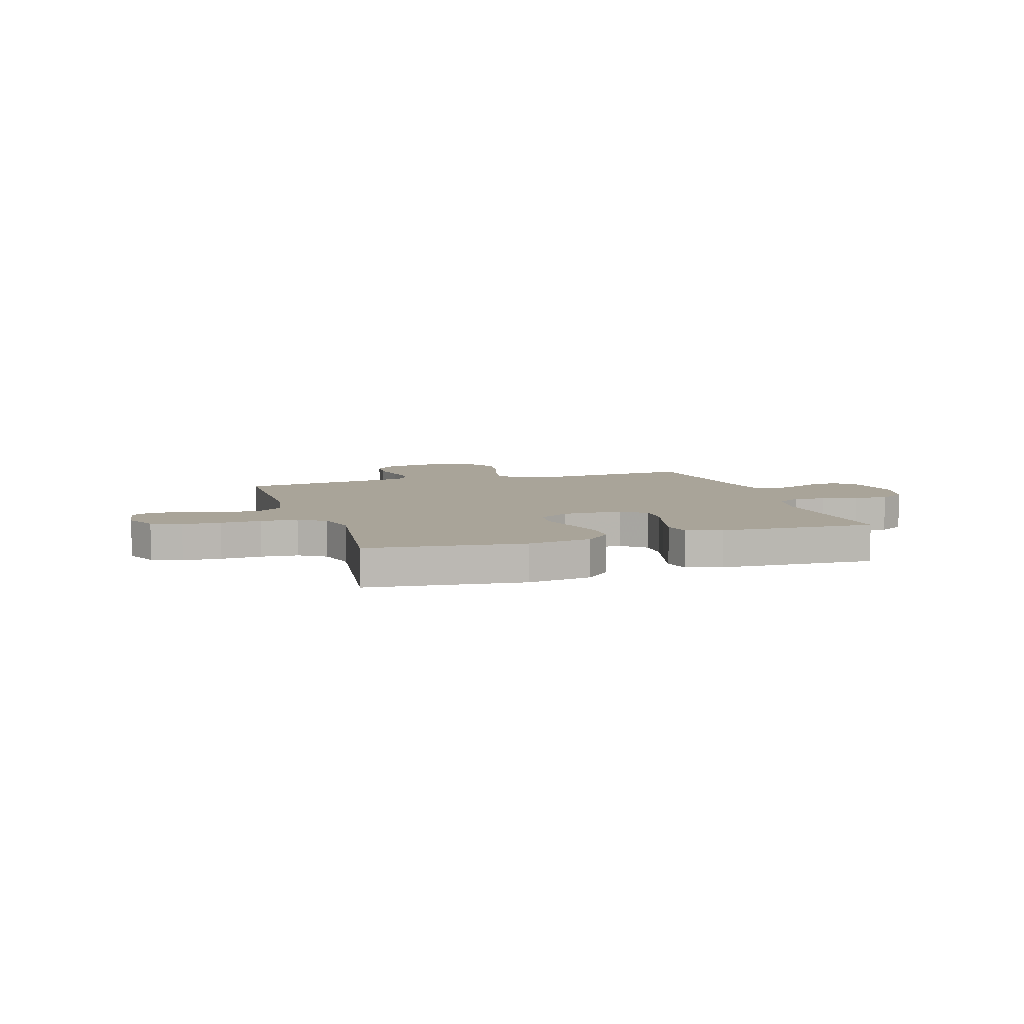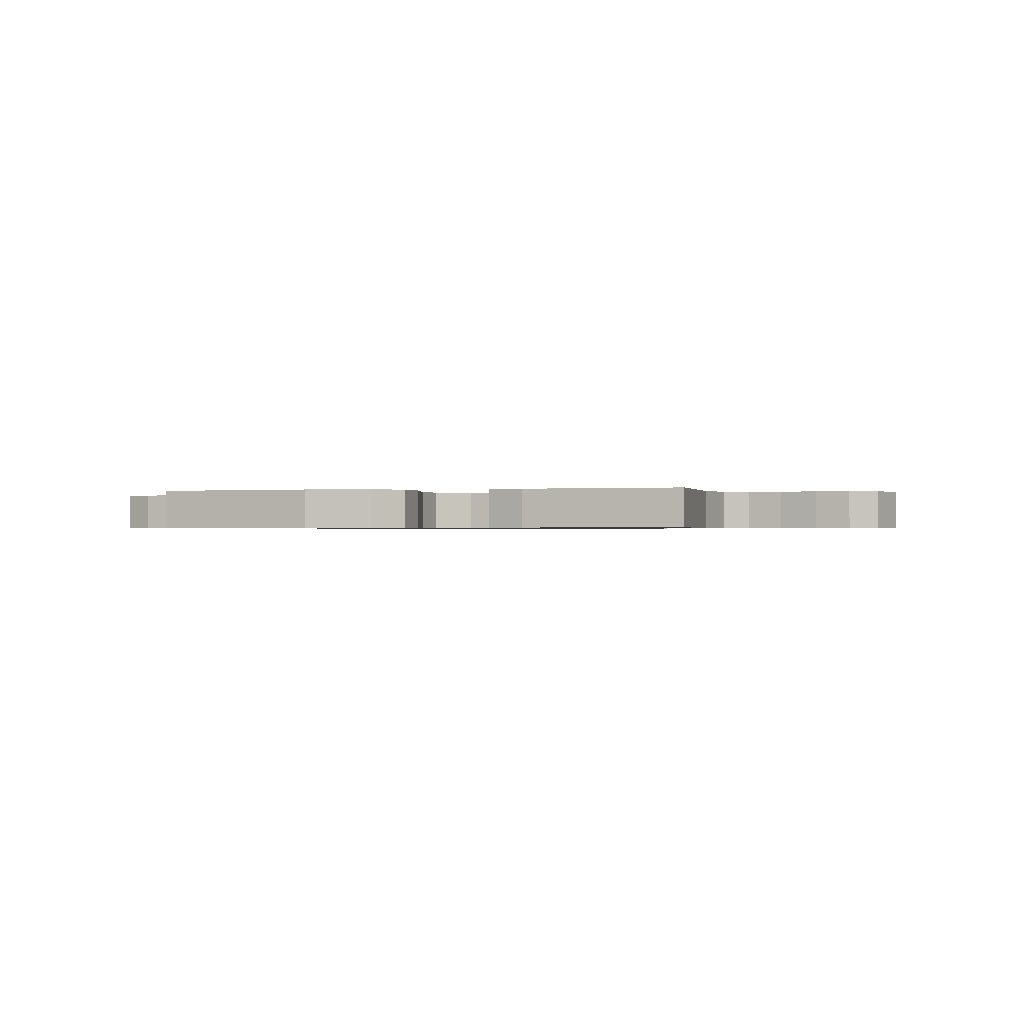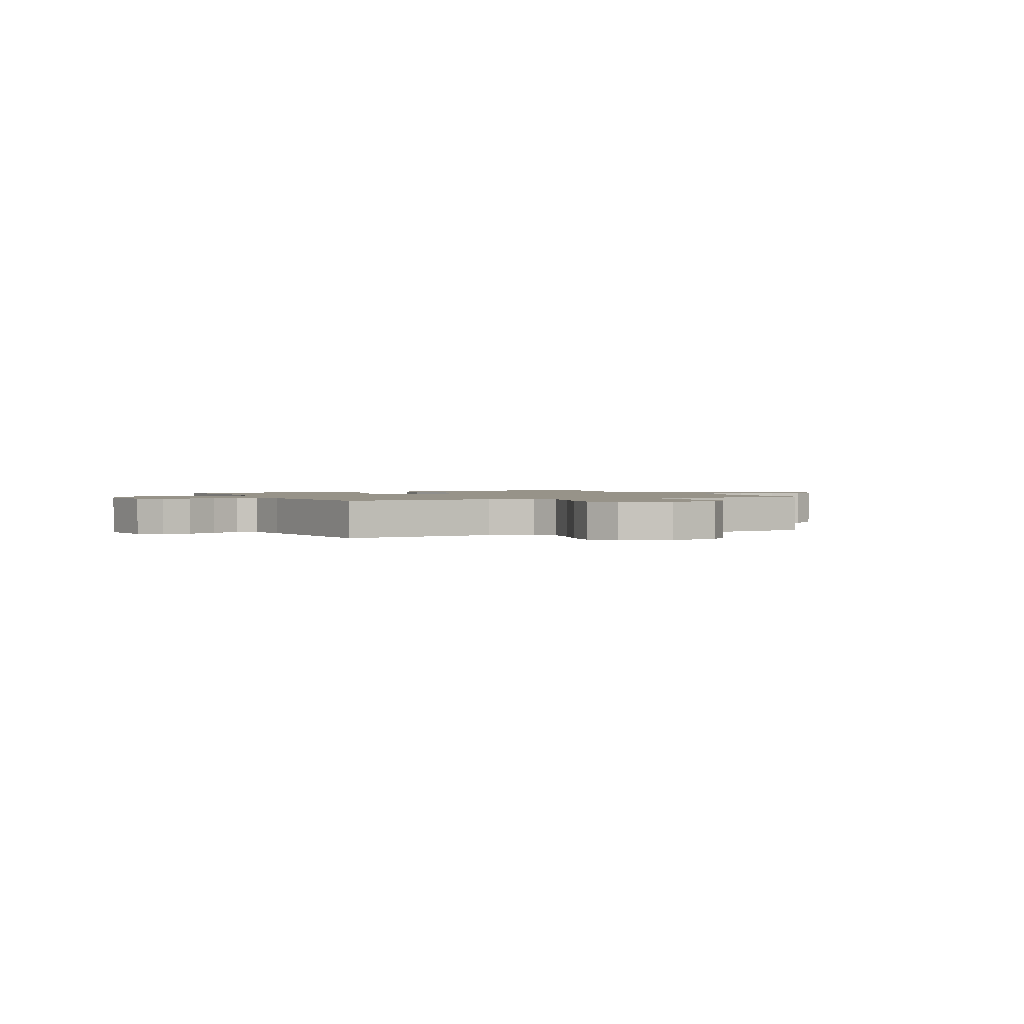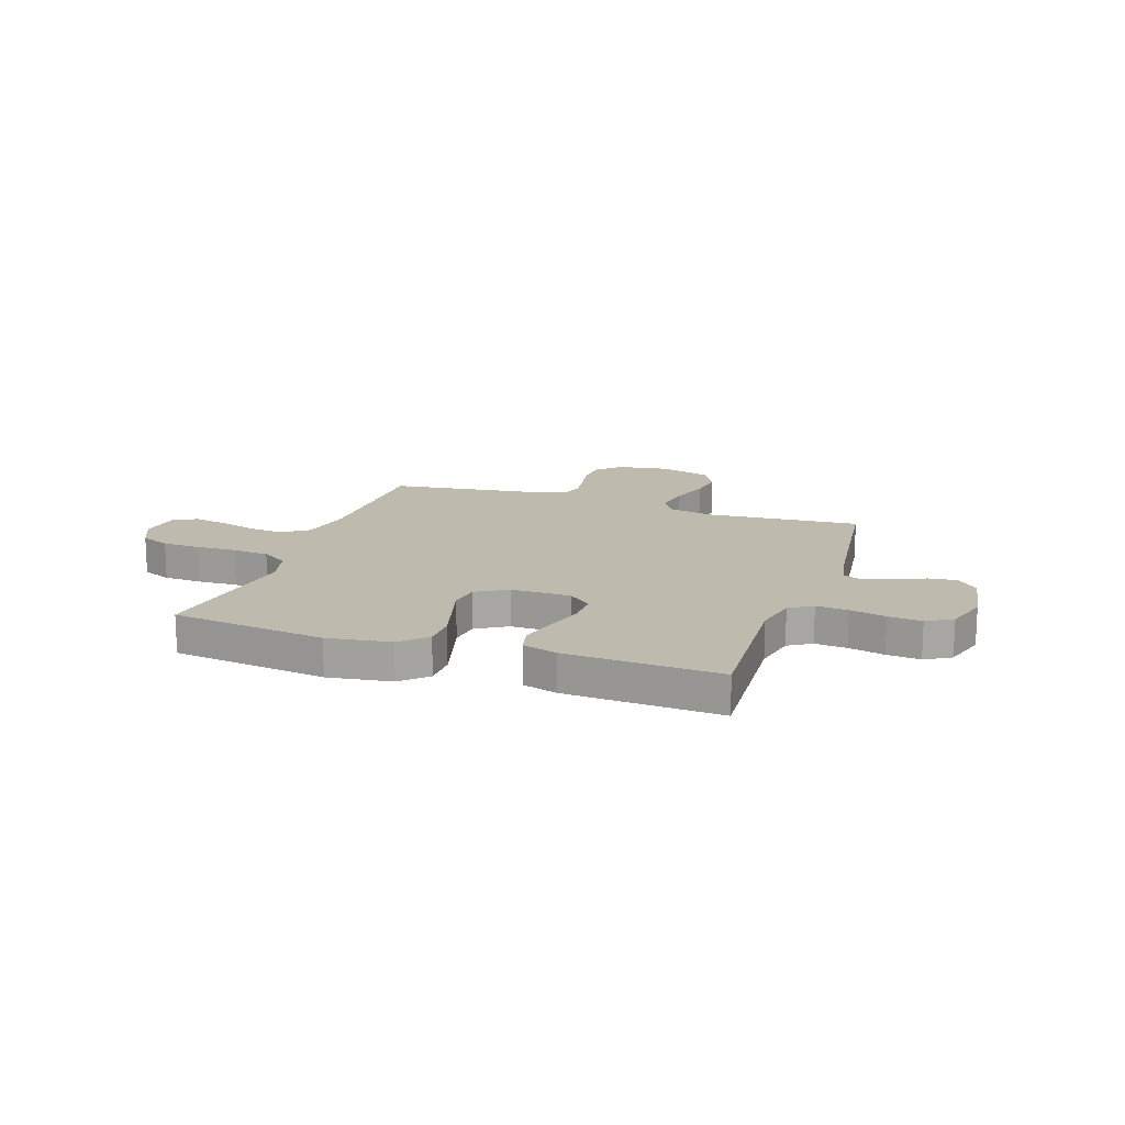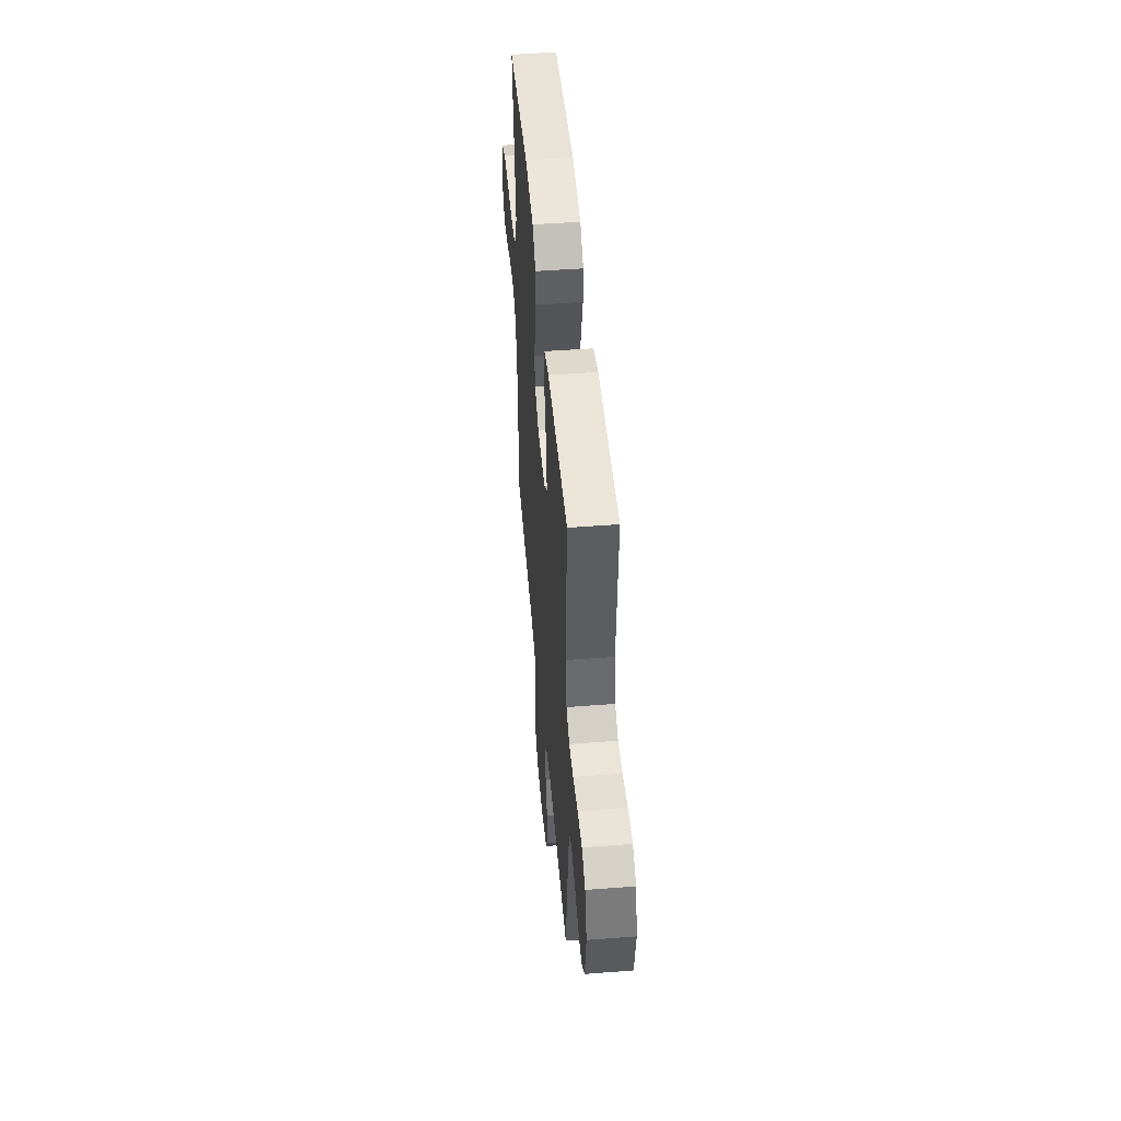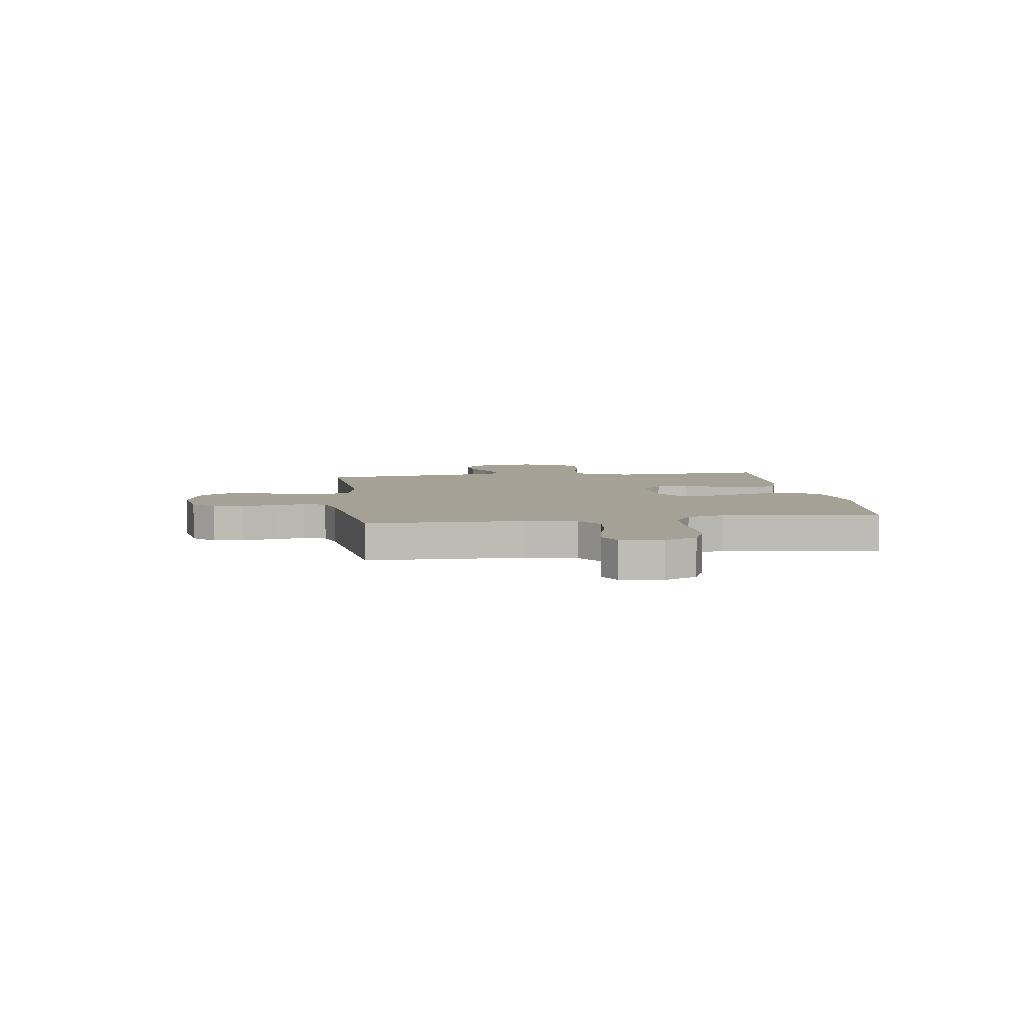
<metadata>
{"format":"obj","ext":"obj","renderer":"f3d","projection":"perspective","resolution":1024,"background":"white","views":[{"elev":7.3,"azim":-17.9,"up":"+Y"},{"elev":-0.6,"azim":16.6,"up":"+Y"},{"elev":1.5,"azim":154.0,"up":"+Y"},{"elev":15.8,"azim":18.9,"up":"+Y"},{"elev":49.0,"azim":85.1,"up":"+Z"},{"elev":6.0,"azim":-98.0,"up":"+Y"}]}
</metadata>
<code>
v 0.5 0.07 -0.5
v 0.2 0.07 -0.477
v 0.111 0.07 -0.496
v 0.086 0.07 -0.544
v 0.098 0.07 -0.611
v 0.122 0.07 -0.685
v 0.131 0.07 -0.756
v 0.099 0.07 -0.812
v 0 0.07 -0.842
v -0.101 0.07 -0.826
v -0.144 0.07 -0.784
v -0.149 0.07 -0.725
v -0.137 0.07 -0.66
v -0.128 0.07 -0.601
v -0.142 0.07 -0.558
v -0.2 0.07 -0.541
v -0.5 0.07 -0.5
v -0.504 0.07 -0.2
v -0.524 0.07 -0.099
v -0.574 0.07 -0.064
v -0.642 0.07 -0.07
v -0.715 0.07 -0.091
v -0.78 0.07 -0.103
v -0.825 0.07 -0.081
v -0.836 0.07 0
v -0.807 0.07 0.063
v -0.75 0.07 0.087
v -0.676 0.07 0.09
v -0.598 0.07 0.087
v -0.527 0.07 0.093
v -0.476 0.07 0.126
v -0.456 0.07 0.2
v -0.5 0.07 0.5
v -0.2 0.07 0.537
v -0.077 0.07 0.519
v -0.028 0.07 0.472
v -0.027 0.07 0.406
v -0.048 0.07 0.332
v -0.068 0.07 0.261
v -0.06 0.07 0.202
v 0 0.07 0.166
v 0.117 0.07 0.167
v 0.162 0.07 0.206
v 0.16 0.07 0.269
v 0.138 0.07 0.343
v 0.12 0.07 0.413
v 0.132 0.07 0.465
v 0.2 0.07 0.485
v 0.5 0.07 0.5
v 0.482 0.07 0.2
v 0.5 0.07 0.115
v 0.545 0.07 0.087
v 0.607 0.07 0.092
v 0.677 0.07 0.108
v 0.742 0.07 0.114
v 0.792 0.07 0.085
v 0.818 0.07 0
v 0.8 0.07 -0.117
v 0.759 0.07 -0.158
v 0.704 0.07 -0.152
v 0.645 0.07 -0.125
v 0.592 0.07 -0.106
v 0.553 0.07 -0.122
v 0.538 0.07 -0.2
v 0.5 0 -0.5
v 0.2 0 -0.477
v 0.111 0 -0.496
v 0.086 0 -0.544
v 0.098 0 -0.611
v 0.122 0 -0.685
v 0.131 0 -0.756
v 0.099 0 -0.812
v 0 0 -0.842
v -0.101 0 -0.826
v -0.144 0 -0.784
v -0.149 0 -0.725
v -0.137 0 -0.66
v -0.128 0 -0.601
v -0.142 0 -0.558
v -0.2 0 -0.541
v -0.5 0 -0.5
v -0.504 0 -0.2
v -0.524 0 -0.099
v -0.574 0 -0.064
v -0.642 0 -0.07
v -0.715 0 -0.091
v -0.78 0 -0.103
v -0.825 0 -0.081
v -0.836 0 0
v -0.807 0 0.063
v -0.75 0 0.087
v -0.676 0 0.09
v -0.598 0 0.087
v -0.527 0 0.093
v -0.476 0 0.126
v -0.456 0 0.2
v -0.5 0 0.5
v -0.2 0 0.537
v -0.077 0 0.519
v -0.028 0 0.472
v -0.027 0 0.406
v -0.048 0 0.332
v -0.068 0 0.261
v -0.06 0 0.202
v 0 0 0.166
v 0.117 0 0.167
v 0.162 0 0.206
v 0.16 0 0.269
v 0.138 0 0.343
v 0.12 0 0.413
v 0.132 0 0.465
v 0.2 0 0.485
v 0.5 0 0.5
v 0.482 0 0.2
v 0.5 0 0.115
v 0.545 0 0.087
v 0.607 0 0.092
v 0.677 0 0.108
v 0.742 0 0.114
v 0.792 0 0.085
v 0.818 0 0
v 0.8 0 -0.117
v 0.759 0 -0.158
v 0.704 0 -0.152
v 0.645 0 -0.125
v 0.592 0 -0.106
v 0.553 0 -0.122
v 0.538 0 -0.2
f 58 59 60 61
f 58 61 62
f 57 58 62
f 56 57 62 63
f 53 54 55 56
f 52 53 56 63
f 47 48 49 50
f 47 50 51
f 44 45 46 47
f 44 47 51
f 43 44 51 52
f 35 36 37 38
f 35 38 39
f 32 33 34 35
f 31 32 35 39
f 30 31 39 40
f 26 27 28 29
f 26 29 30
f 25 26 30
f 21 22 23 24
f 20 21 24 25
f 16 17 18
f 15 16 18 19
f 10 11 12 13
f 10 13 14
f 9 10 14
f 8 9 14 15
f 5 6 7 8
f 4 5 8 15
f 64 1 2
f 64 2 3
f 63 64 3
f 42 43 52 63
f 41 42 63 3
f 20 25 30 40
f 19 20 40 41
f 15 19 41
f 3 4 15 41
f 125 124 123 122
f 126 125 122
f 126 122 121
f 127 126 121 120
f 120 119 118 117
f 127 120 117 116
f 114 113 112 111
f 115 114 111
f 111 110 109 108
f 115 111 108
f 116 115 108 107
f 102 101 100 99
f 103 102 99
f 99 98 97 96
f 103 99 96 95
f 104 103 95 94
f 93 92 91 90
f 94 93 90
f 94 90 89
f 88 87 86 85
f 89 88 85 84
f 82 81 80
f 83 82 80 79
f 77 76 75 74
f 78 77 74
f 78 74 73
f 79 78 73 72
f 72 71 70 69
f 79 72 69 68
f 66 65 128
f 67 66 128
f 67 128 127
f 127 116 107 106
f 67 127 106 105
f 104 94 89 84
f 105 104 84 83
f 105 83 79
f 105 79 68 67
f 1 65 66 2
f 2 66 67 3
f 3 67 68 4
f 4 68 69 5
f 5 69 70 6
f 6 70 71 7
f 7 71 72 8
f 8 72 73 9
f 9 73 74 10
f 10 74 75 11
f 11 75 76 12
f 12 76 77 13
f 13 77 78 14
f 14 78 79 15
f 15 79 80 16
f 16 80 81 17
f 17 81 82 18
f 18 82 83 19
f 19 83 84 20
f 20 84 85 21
f 21 85 86 22
f 22 86 87 23
f 23 87 88 24
f 24 88 89 25
f 25 89 90 26
f 26 90 91 27
f 27 91 92 28
f 28 92 93 29
f 29 93 94 30
f 30 94 95 31
f 31 95 96 32
f 32 96 97 33
f 33 97 98 34
f 34 98 99 35
f 35 99 100 36
f 36 100 101 37
f 37 101 102 38
f 38 102 103 39
f 39 103 104 40
f 40 104 105 41
f 41 105 106 42
f 42 106 107 43
f 43 107 108 44
f 44 108 109 45
f 45 109 110 46
f 46 110 111 47
f 47 111 112 48
f 48 112 113 49
f 49 113 114 50
f 50 114 115 51
f 51 115 116 52
f 52 116 117 53
f 53 117 118 54
f 54 118 119 55
f 55 119 120 56
f 56 120 121 57
f 57 121 122 58
f 58 122 123 59
f 59 123 124 60
f 60 124 125 61
f 61 125 126 62
f 62 126 127 63
f 63 127 128 64
f 64 128 65 1

</code>
